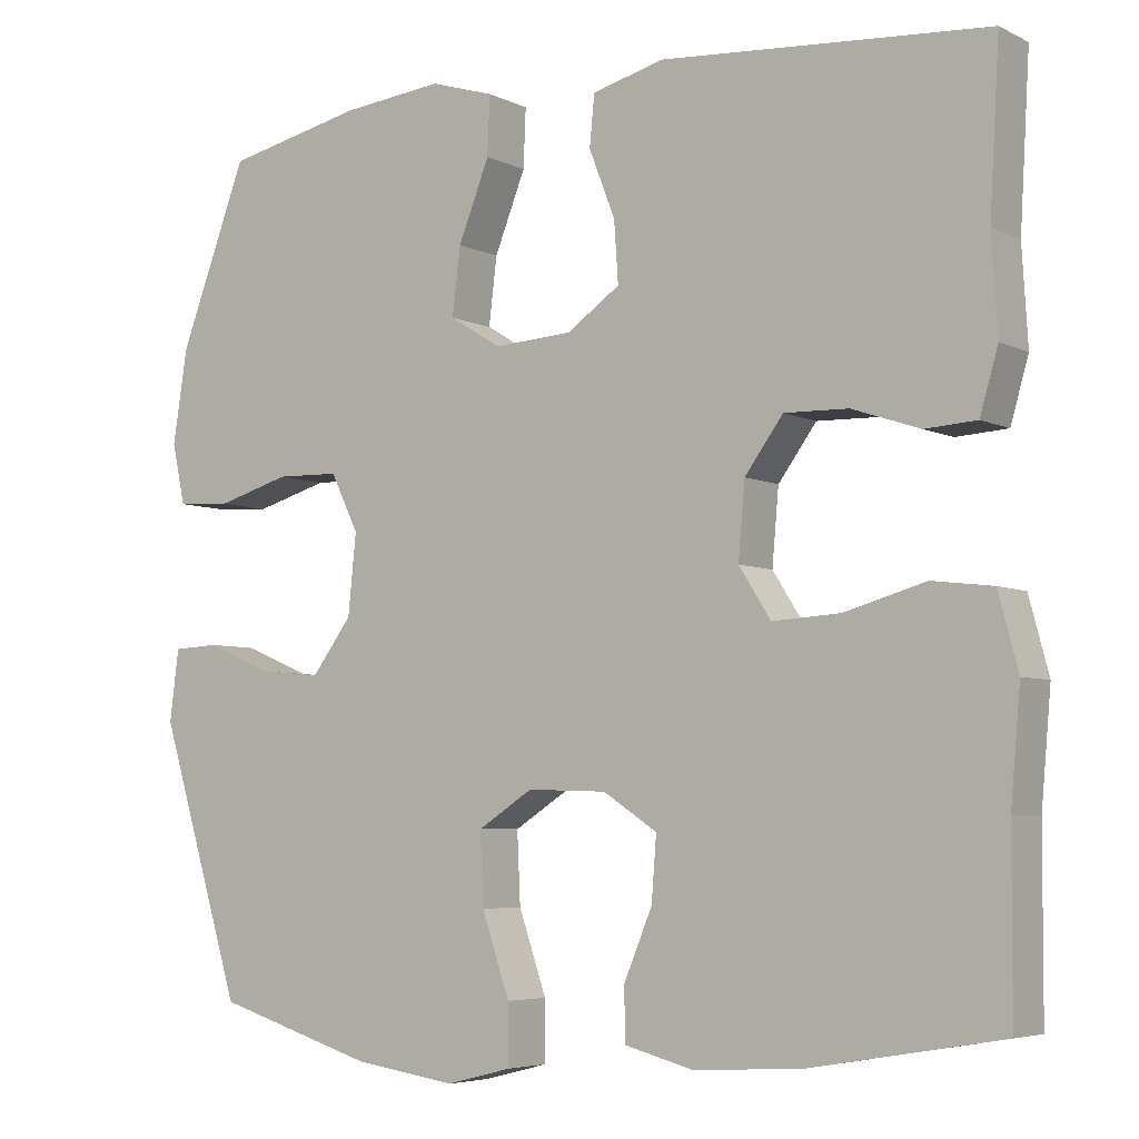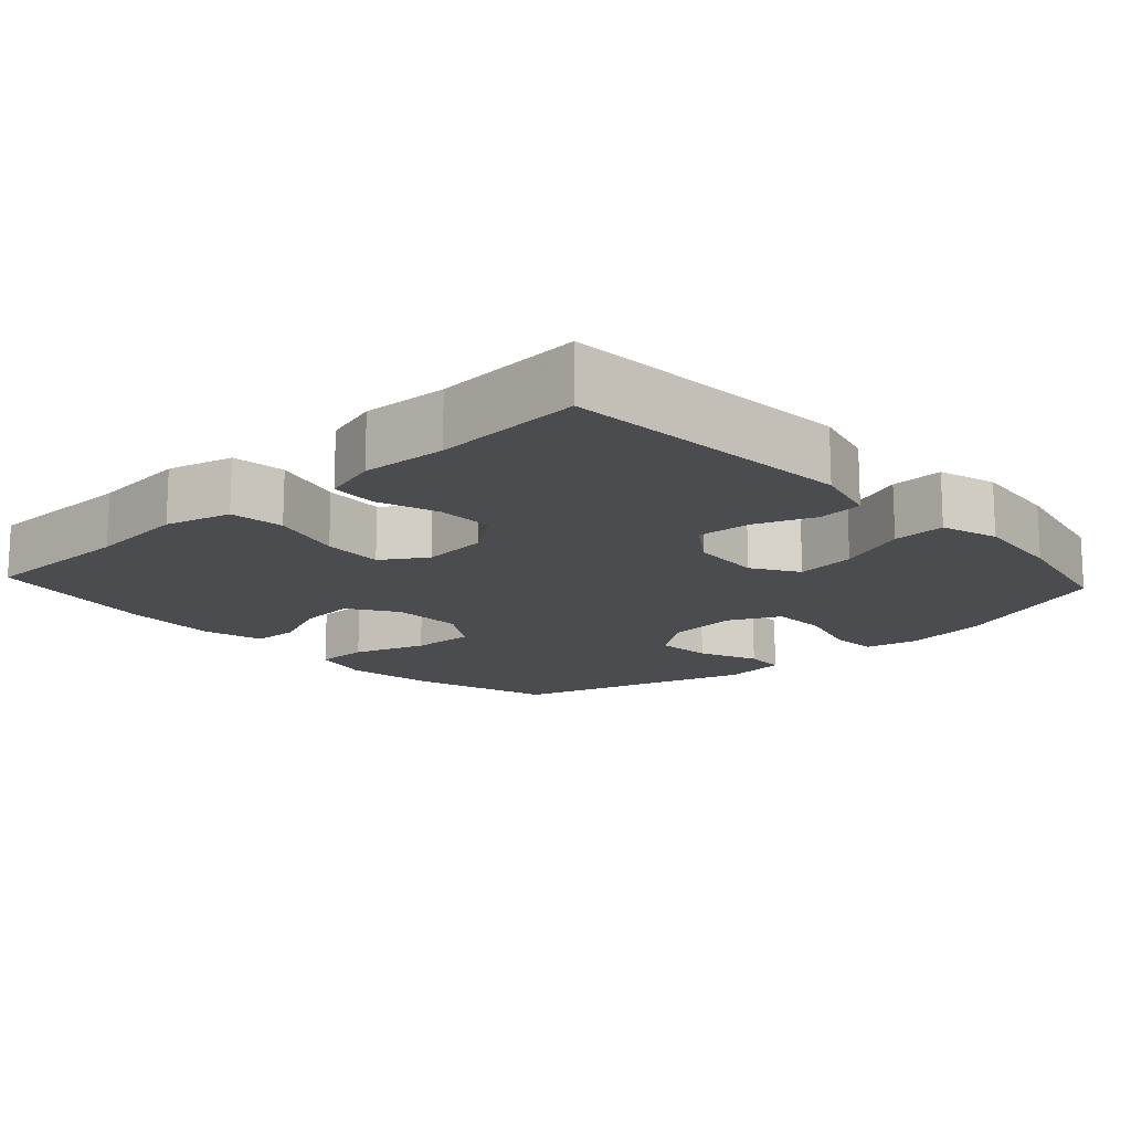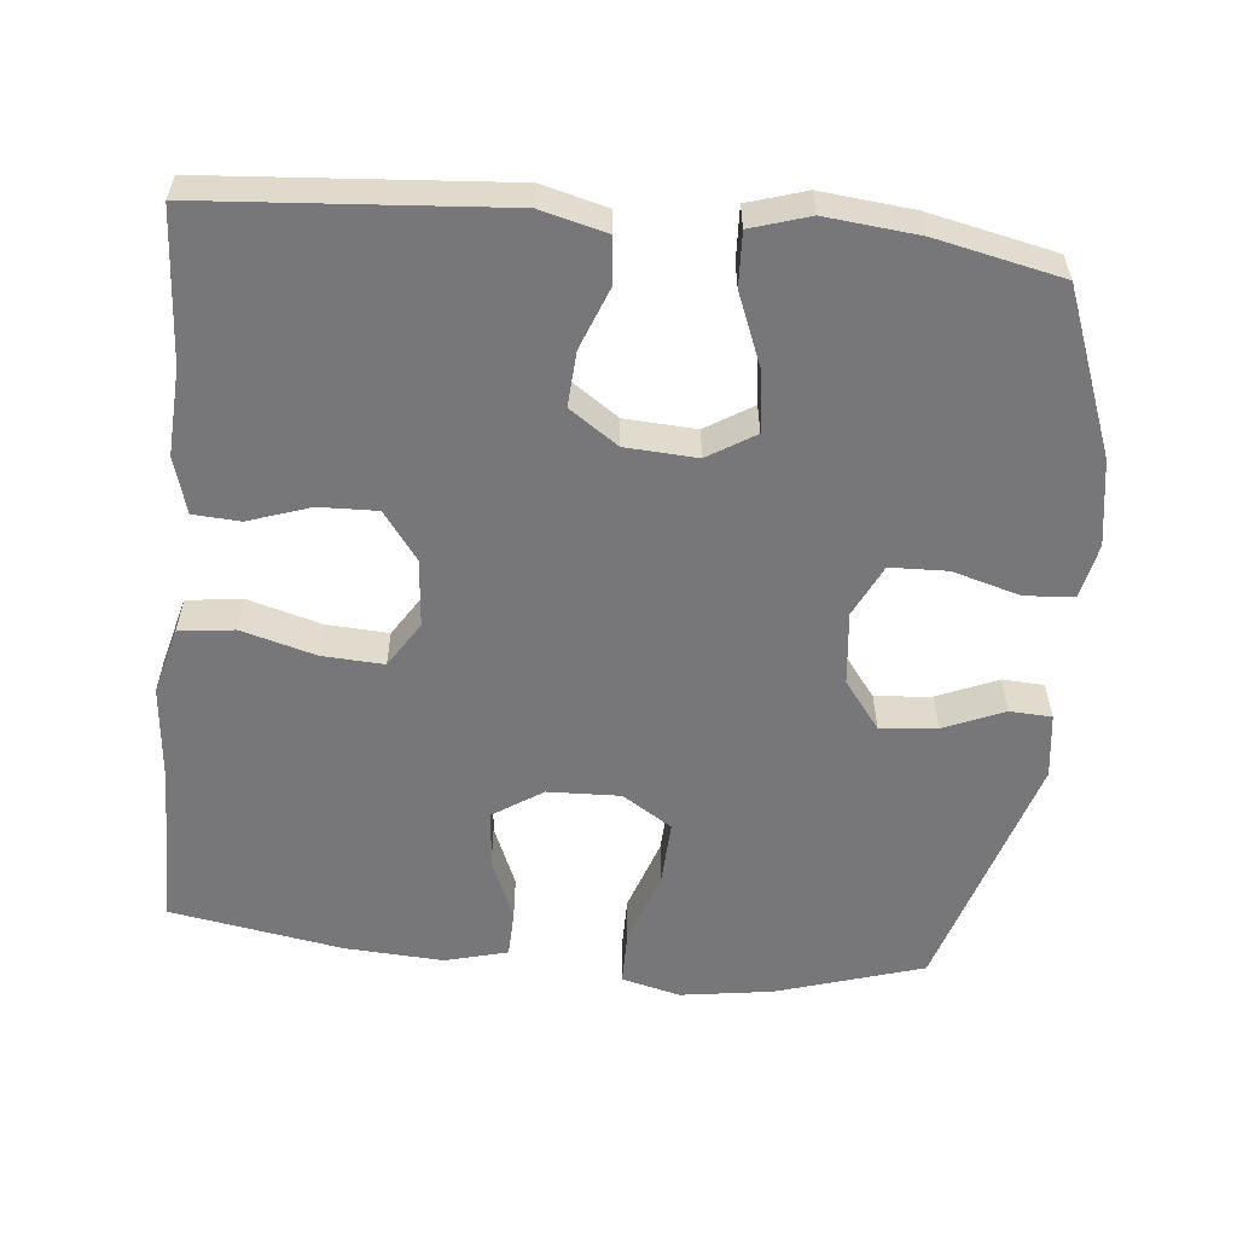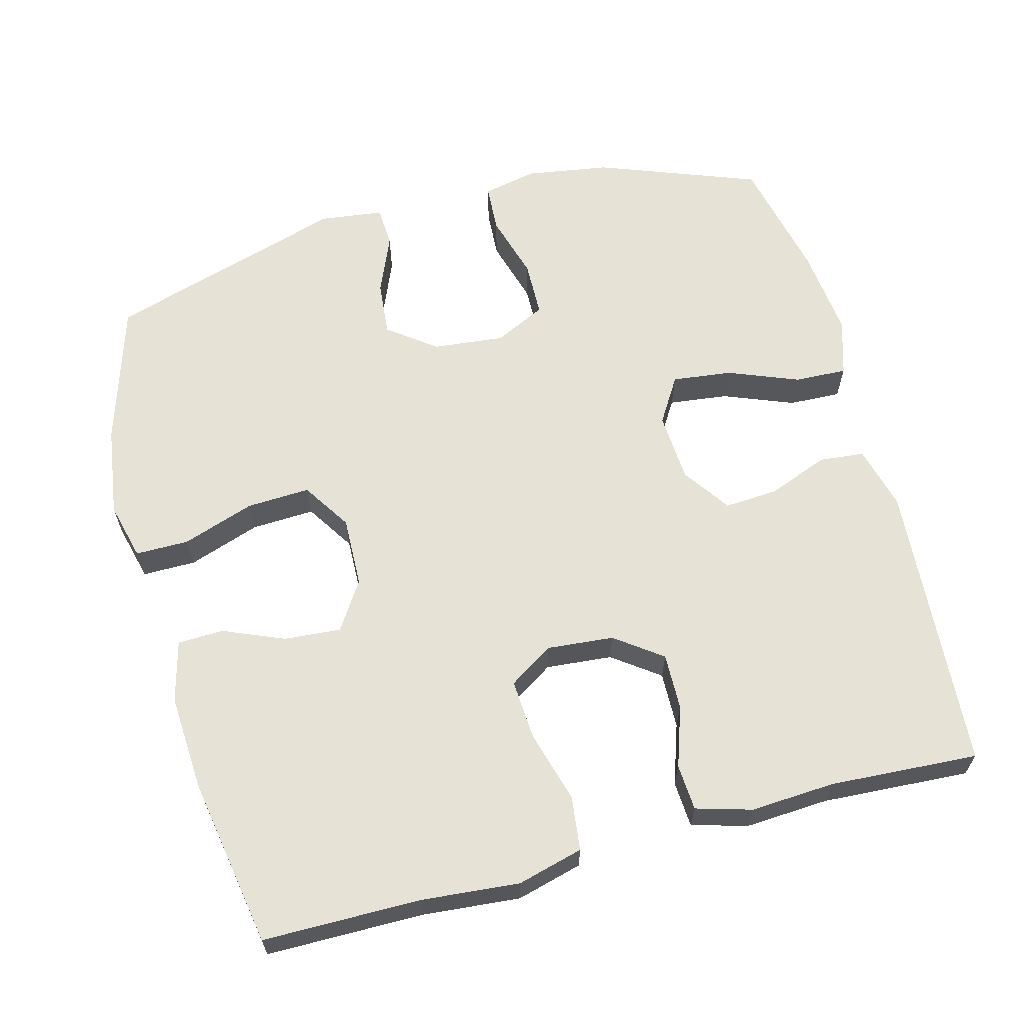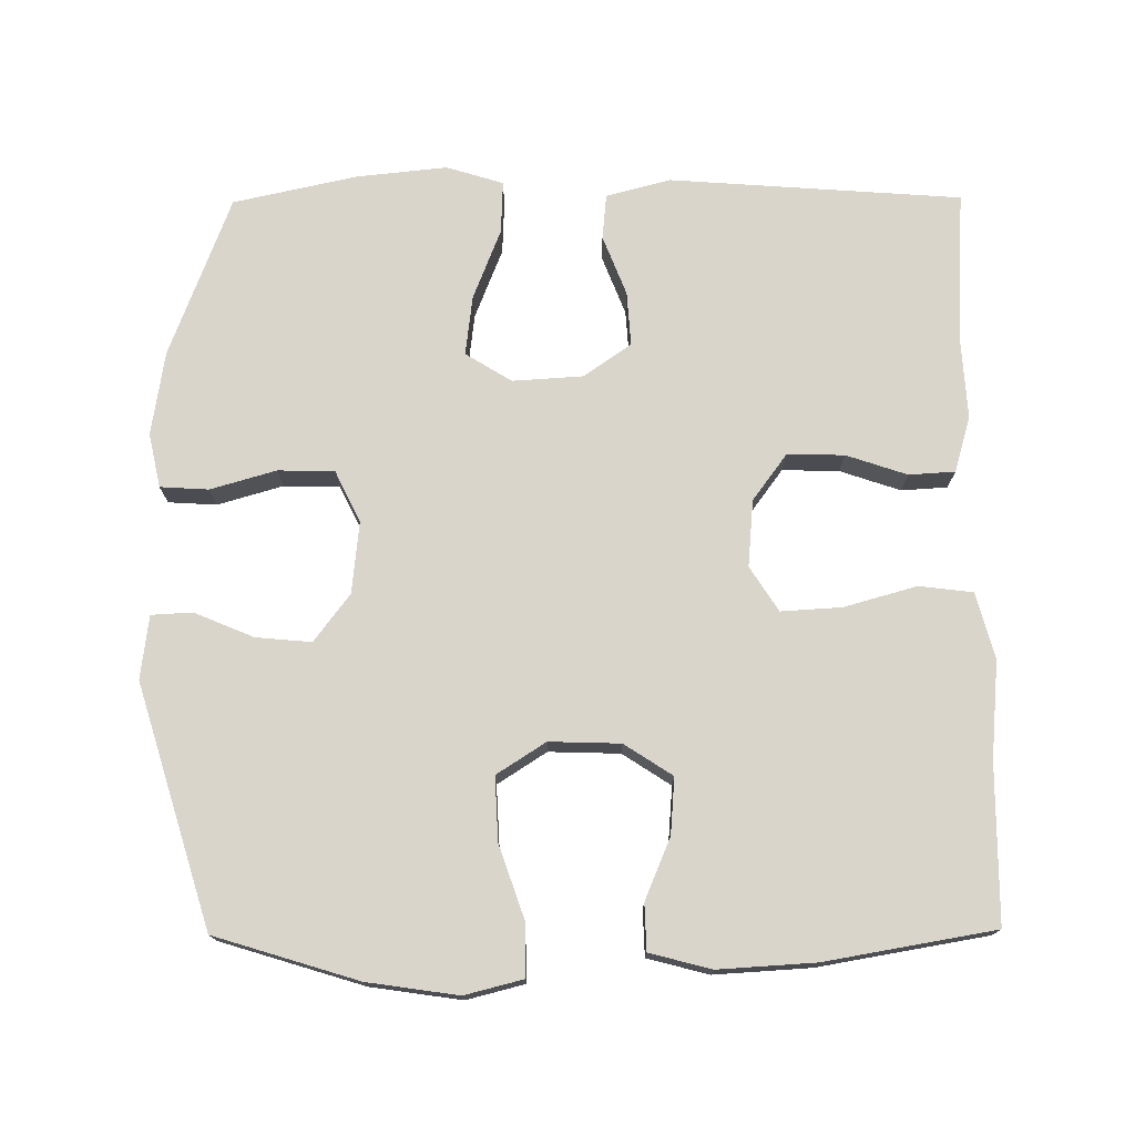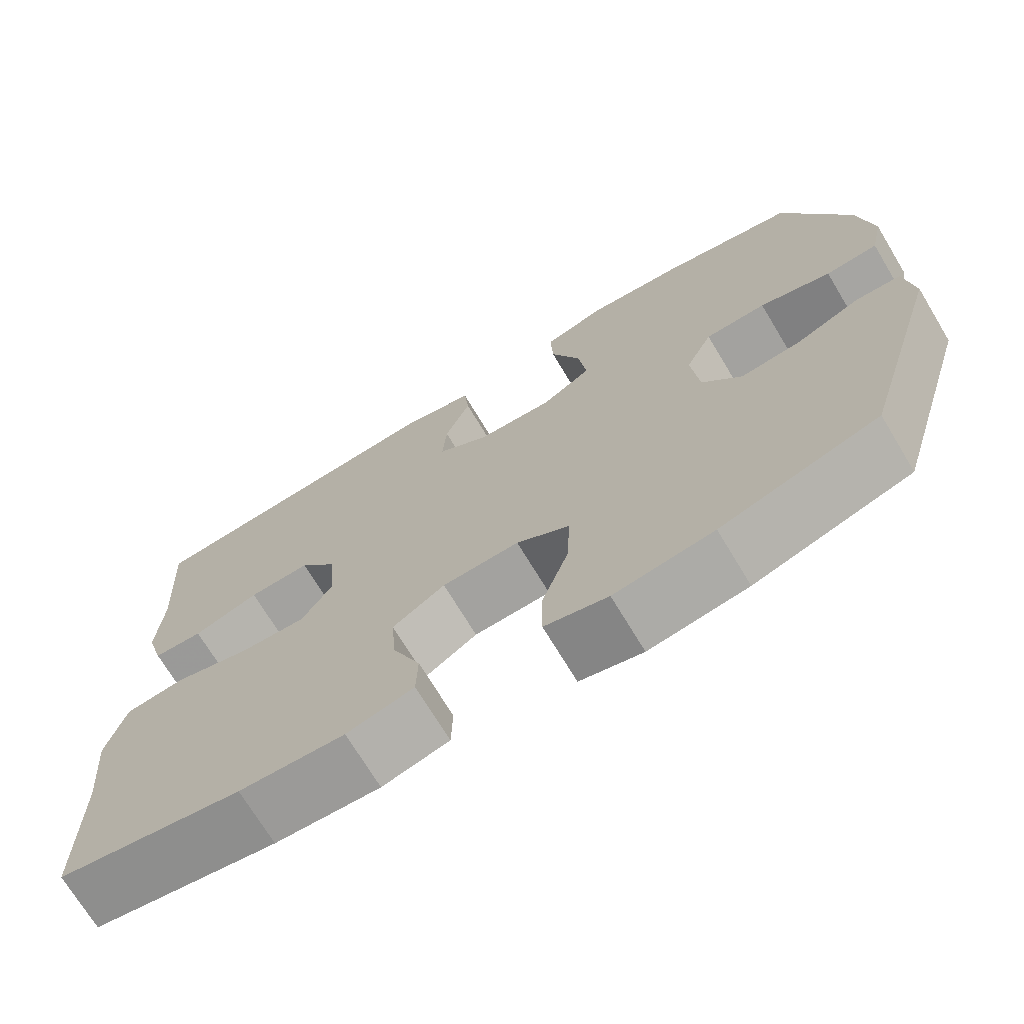
<metadata>
{"format":"obj","ext":"obj","renderer":"f3d","projection":"perspective","resolution":1024,"background":"white","views":[{"elev":-5.3,"azim":-145.5,"up":"+Z"},{"elev":-15.2,"azim":-47.3,"up":"+Y"},{"elev":-57.2,"azim":-5.5,"up":"+Y"},{"elev":63.1,"azim":-104.9,"up":"+Y"},{"elev":74.7,"azim":179.6,"up":"+Y"},{"elev":-71.5,"azim":31.1,"up":"+Z"}]}
</metadata>
<code>
v -0.5 0.07 -0.5
v -0.501 0.07 -0.285
v -0.513 0.07 -0.151
v -0.489 0.07 -0.061
v -0.415 0.07 -0.052
v -0.316 0.07 -0.08
v -0.233 0.07 -0.085
v -0.194 0.07 -0.024
v -0.202 0.07 0.067
v -0.249 0.07 0.131
v -0.327 0.07 0.129
v -0.41 0.07 0.101
v -0.473 0.07 0.105
v -0.495 0.07 0.181
v -0.488 0.07 0.297
v -0.5 0.07 0.5
v -0.101 0.07 0.529
v -0.013 0.07 0.506
v -0.007 0.07 0.444
v -0.039 0.07 0.362
v -0.044 0.07 0.288
v 0.021 0.07 0.243
v 0.117 0.07 0.237
v 0.18 0.07 0.276
v 0.17 0.07 0.358
v 0.132 0.07 0.454
v 0.129 0.07 0.526
v 0.207 0.07 0.55
v 0.331 0.07 0.537
v 0.5 0.07 0.5
v 0.583 0.07 0.28
v 0.601 0.07 0.165
v 0.585 0.07 0.091
v 0.519 0.07 0.087
v 0.429 0.07 0.113
v 0.352 0.07 0.111
v 0.318 0.07 0.041
v 0.328 0.07 -0.057
v 0.377 0.07 -0.122
v 0.453 0.07 -0.115
v 0.534 0.07 -0.081
v 0.59 0.07 -0.084
v 0.601 0.07 -0.171
v 0.5 0.07 -0.5
v 0.304 0.07 -0.56
v 0.18 0.07 -0.578
v 0.101 0.07 -0.558
v 0.101 0.07 -0.485
v 0.135 0.07 -0.386
v 0.139 0.07 -0.299
v 0.072 0.07 -0.256
v -0.025 0.07 -0.259
v -0.091 0.07 -0.302
v -0.085 0.07 -0.379
v -0.05 0.07 -0.463
v -0.052 0.07 -0.526
v -0.136 0.07 -0.548
v -0.268 0.07 -0.54
v -0.5 0 -0.5
v -0.501 0 -0.285
v -0.513 0 -0.151
v -0.489 0 -0.061
v -0.415 0 -0.052
v -0.316 0 -0.08
v -0.233 0 -0.085
v -0.194 0 -0.024
v -0.202 0 0.067
v -0.249 0 0.131
v -0.327 0 0.129
v -0.41 0 0.101
v -0.473 0 0.105
v -0.495 0 0.181
v -0.488 0 0.297
v -0.5 0 0.5
v -0.101 0 0.529
v -0.013 0 0.506
v -0.007 0 0.444
v -0.039 0 0.362
v -0.044 0 0.288
v 0.021 0 0.243
v 0.117 0 0.237
v 0.18 0 0.276
v 0.17 0 0.358
v 0.132 0 0.454
v 0.129 0 0.526
v 0.207 0 0.55
v 0.331 0 0.537
v 0.5 0 0.5
v 0.583 0 0.28
v 0.601 0 0.165
v 0.585 0 0.091
v 0.519 0 0.087
v 0.429 0 0.113
v 0.352 0 0.111
v 0.318 0 0.041
v 0.328 0 -0.057
v 0.377 0 -0.122
v 0.453 0 -0.115
v 0.534 0 -0.081
v 0.59 0 -0.084
v 0.601 0 -0.171
v 0.5 0 -0.5
v 0.304 0 -0.56
v 0.18 0 -0.578
v 0.101 0 -0.558
v 0.101 0 -0.485
v 0.135 0 -0.386
v 0.139 0 -0.299
v 0.072 0 -0.256
v -0.025 0 -0.259
v -0.091 0 -0.302
v -0.085 0 -0.379
v -0.05 0 -0.463
v -0.052 0 -0.526
v -0.136 0 -0.548
v -0.268 0 -0.54
f 57 58 1 2
f 54 55 56 57
f 53 54 57 2
f 52 53 2 3
f 51 52 3 4
f 46 47 48 49
f 46 49 50
f 45 46 50
f 44 45 50
f 43 44 50 51
f 40 41 42 43
f 39 40 43 51
f 32 33 34 35
f 32 35 36
f 31 32 36
f 30 31 36
f 29 30 36 37
f 25 26 27 28
f 24 25 28 29
f 17 18 19 20
f 15 16 17 20
f 15 20 21
f 14 15 21 22
f 11 12 13 14
f 10 11 14 22
f 51 4 5 6
f 51 6 7
f 38 39 51 7
f 37 38 7 8
f 24 29 37
f 23 24 37 8
f 9 10 22 23
f 8 9 23
f 60 59 116 115
f 115 114 113 112
f 60 115 112 111
f 61 60 111 110
f 62 61 110 109
f 107 106 105 104
f 108 107 104
f 108 104 103
f 108 103 102
f 109 108 102 101
f 101 100 99 98
f 109 101 98 97
f 93 92 91 90
f 94 93 90
f 94 90 89
f 94 89 88
f 95 94 88 87
f 86 85 84 83
f 87 86 83 82
f 78 77 76 75
f 78 75 74 73
f 79 78 73
f 80 79 73 72
f 72 71 70 69
f 80 72 69 68
f 64 63 62 109
f 65 64 109
f 65 109 97 96
f 66 65 96 95
f 95 87 82
f 66 95 82 81
f 81 80 68 67
f 81 67 66
f 1 59 60 2
f 2 60 61 3
f 3 61 62 4
f 4 62 63 5
f 5 63 64 6
f 6 64 65 7
f 7 65 66 8
f 8 66 67 9
f 9 67 68 10
f 10 68 69 11
f 11 69 70 12
f 12 70 71 13
f 13 71 72 14
f 14 72 73 15
f 15 73 74 16
f 16 74 75 17
f 17 75 76 18
f 18 76 77 19
f 19 77 78 20
f 20 78 79 21
f 21 79 80 22
f 22 80 81 23
f 23 81 82 24
f 24 82 83 25
f 25 83 84 26
f 26 84 85 27
f 27 85 86 28
f 28 86 87 29
f 29 87 88 30
f 30 88 89 31
f 31 89 90 32
f 32 90 91 33
f 33 91 92 34
f 34 92 93 35
f 35 93 94 36
f 36 94 95 37
f 37 95 96 38
f 38 96 97 39
f 39 97 98 40
f 40 98 99 41
f 41 99 100 42
f 42 100 101 43
f 43 101 102 44
f 44 102 103 45
f 45 103 104 46
f 46 104 105 47
f 47 105 106 48
f 48 106 107 49
f 49 107 108 50
f 50 108 109 51
f 51 109 110 52
f 52 110 111 53
f 53 111 112 54
f 54 112 113 55
f 55 113 114 56
f 56 114 115 57
f 57 115 116 58
f 58 116 59 1

</code>
